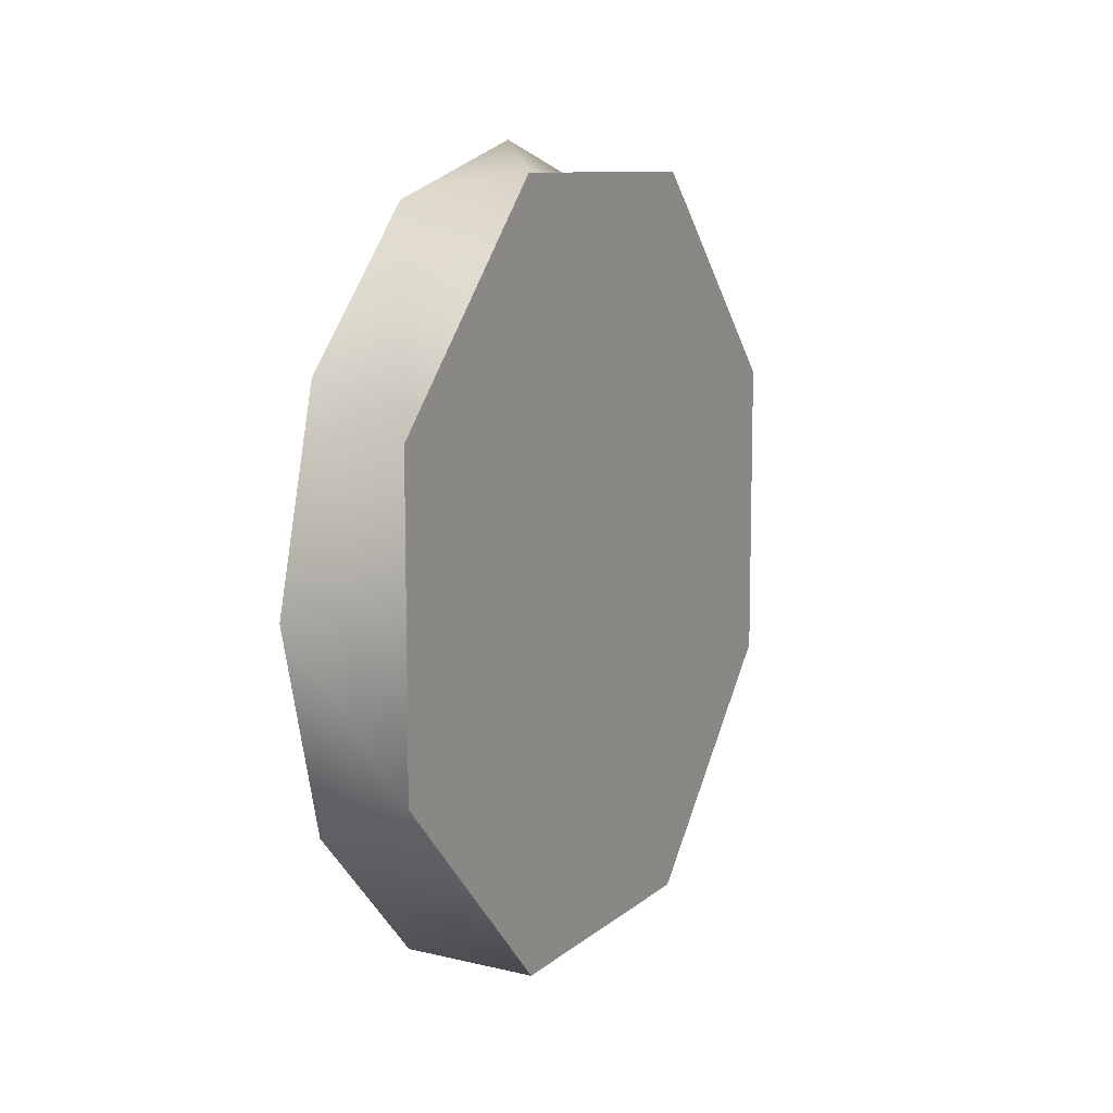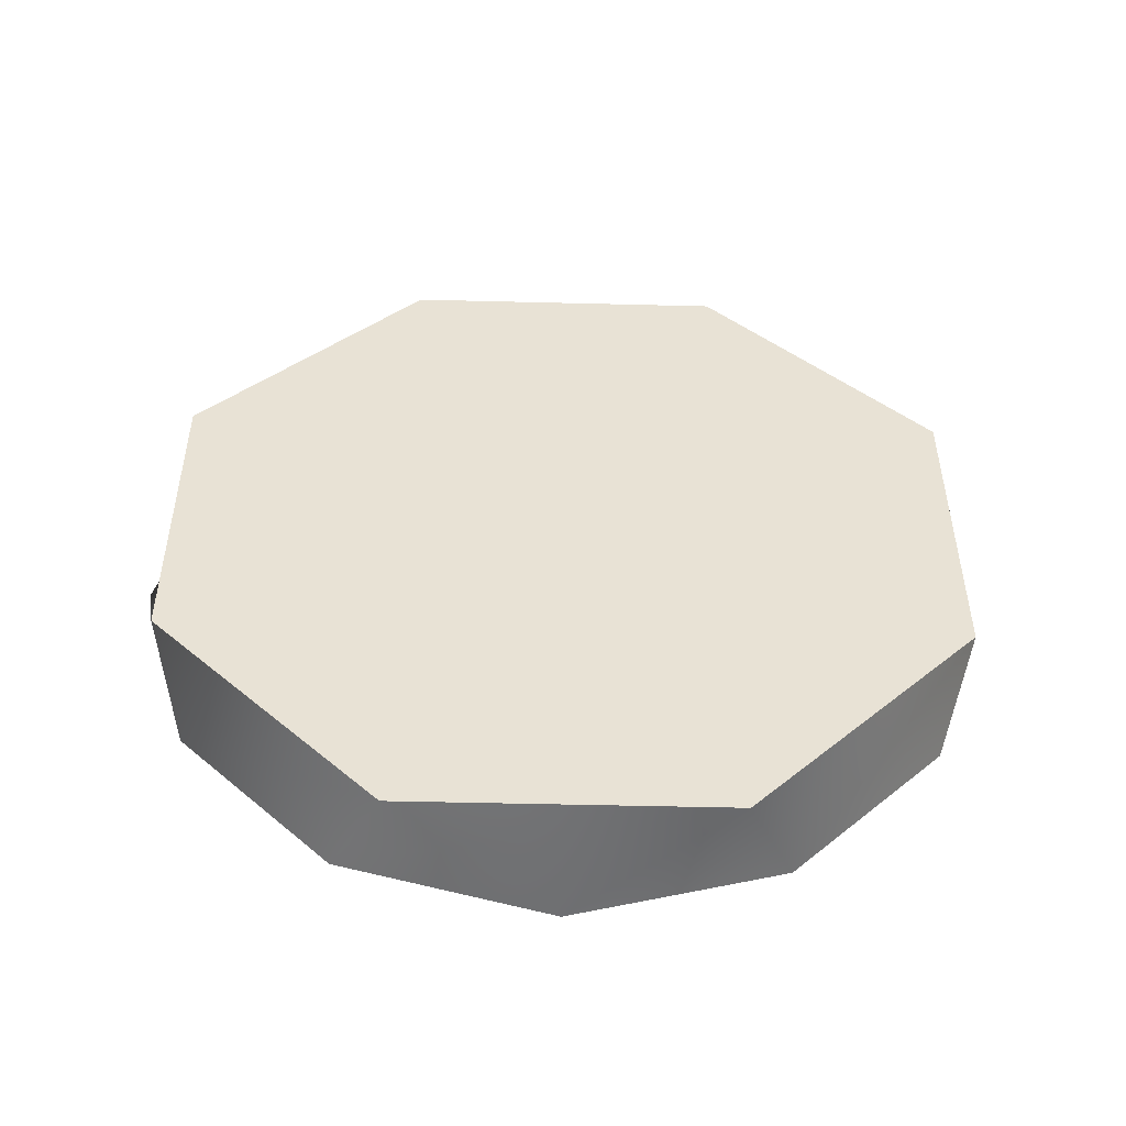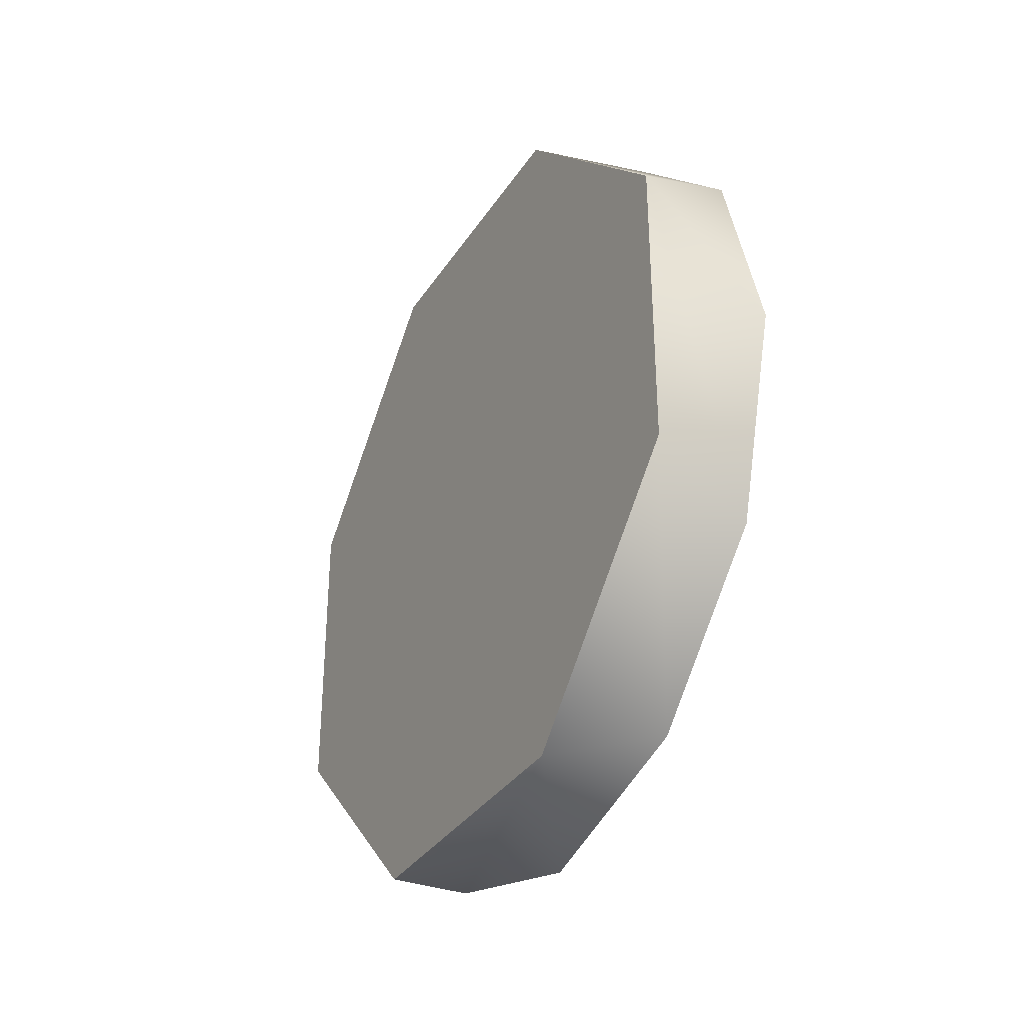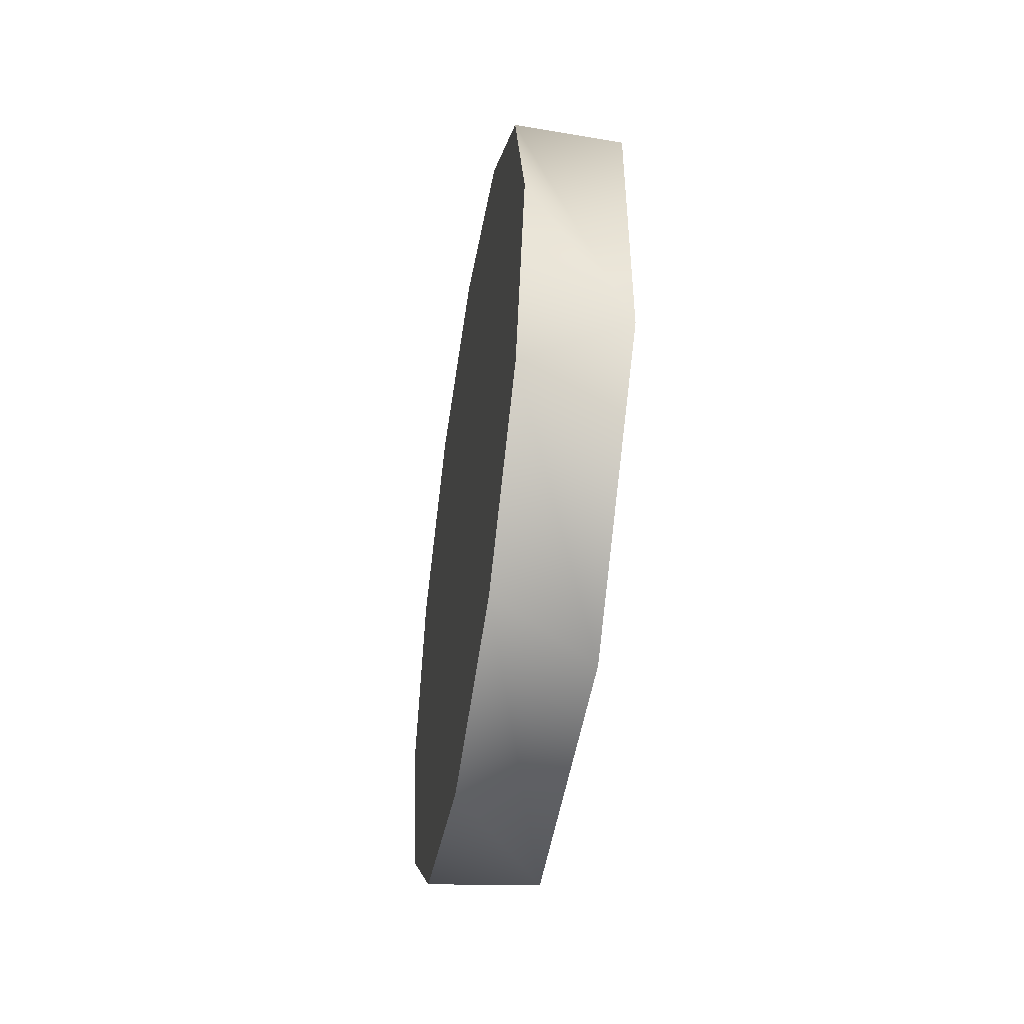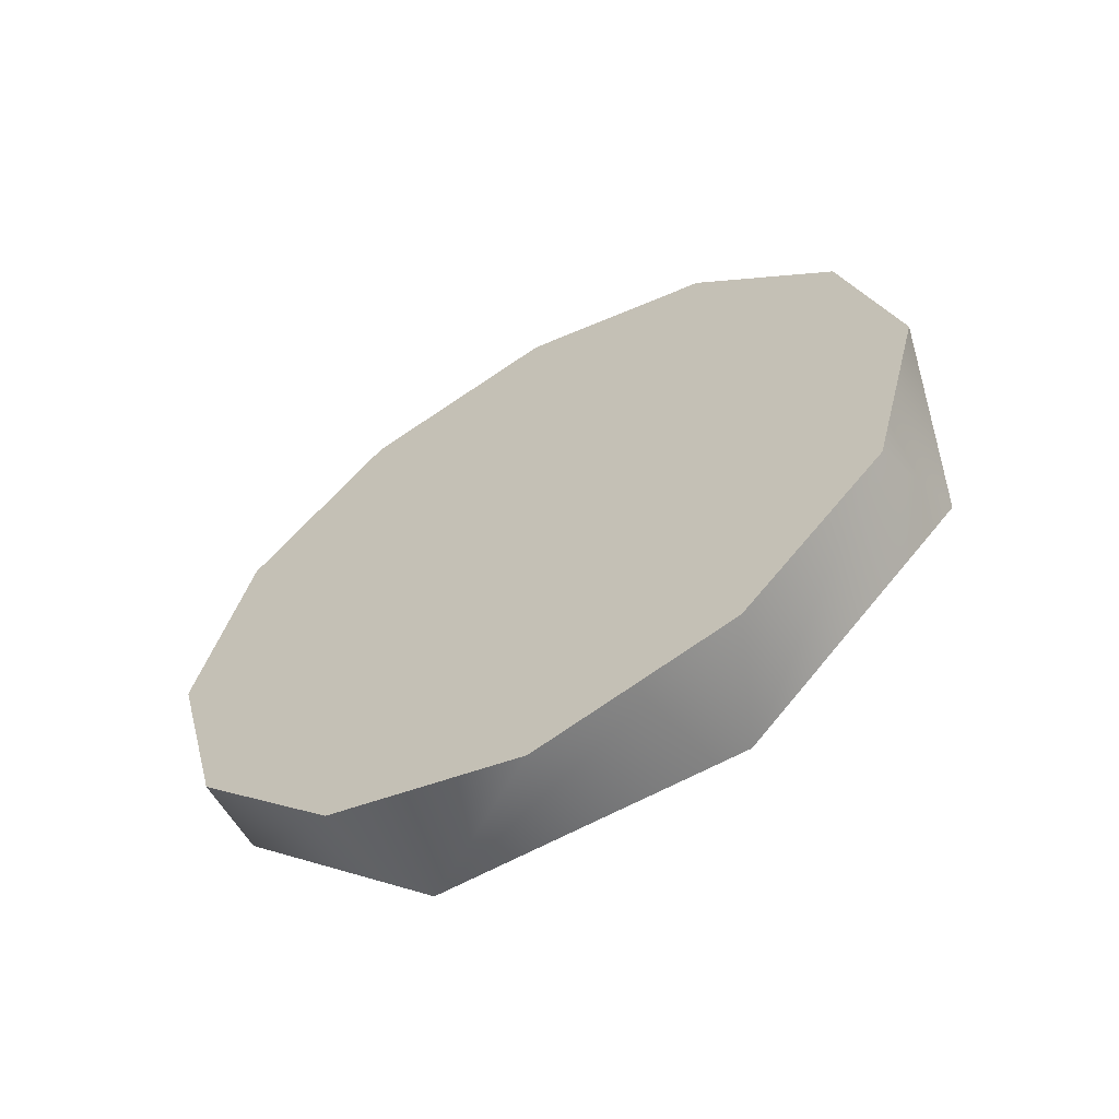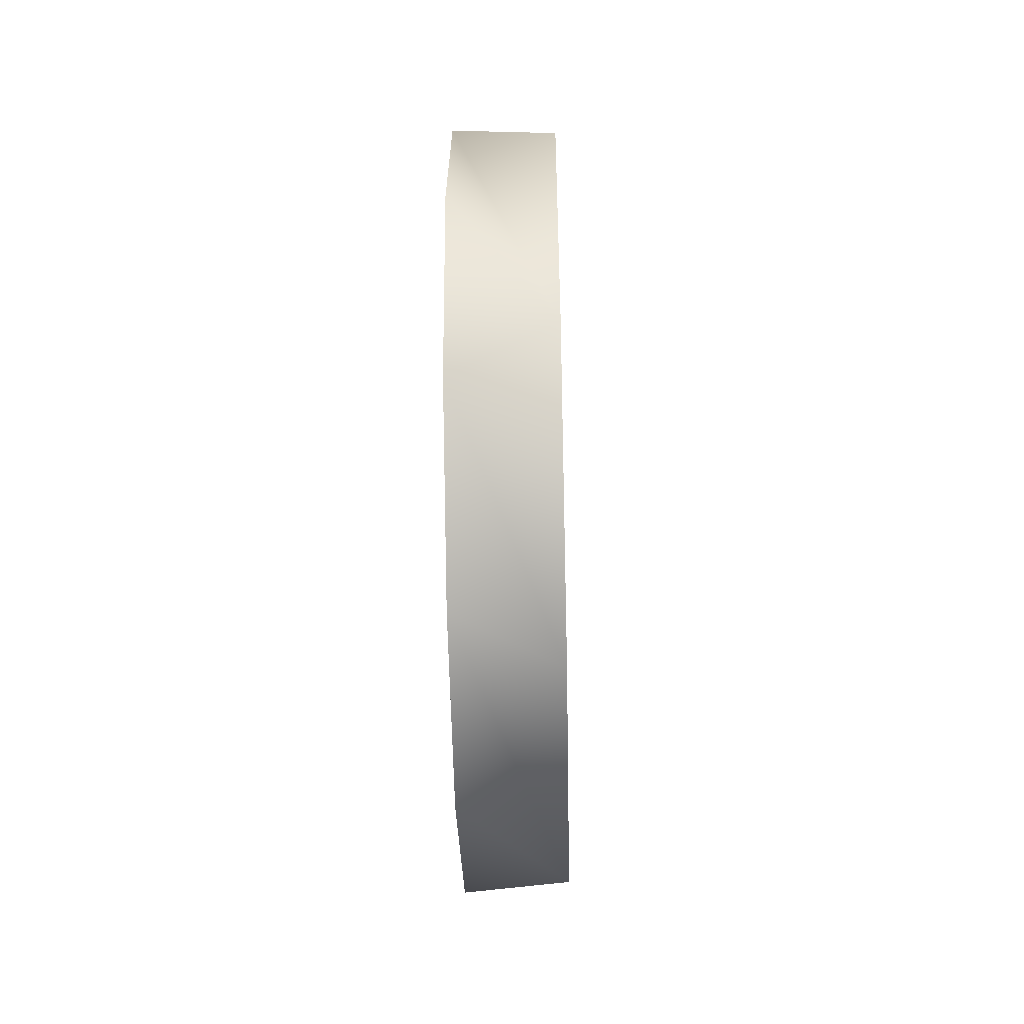
<metadata>
{"format":"obj","ext":"obj","renderer":"f3d","projection":"perspective","resolution":1024,"background":"white","views":[{"elev":9.7,"azim":-152.7,"up":"+Y"},{"elev":-49.8,"azim":-91.6,"up":"+Z"},{"elev":-33.8,"azim":-28.2,"up":"+Z"},{"elev":-49.0,"azim":170.9,"up":"+Z"},{"elev":-60.5,"azim":120.0,"up":"+Y"},{"elev":-47.4,"azim":-178.6,"up":"+Y"}]}
</metadata>
<code>
v 1.111 1.815 0.4593
v 1.111 1.757 0.672
v 1.111 1.757 0.2465
v 1.111 1.757 0.672
v 1.111 1.601 0.8277
v 1.111 1.757 0.2465
v 1.111 1.601 0.09081
v 1.111 1.388 0.8859
v 1.111 1.175 0.8277
v 1.111 1.02 0.672
v 1.111 0.9616 0.4593
v 1.111 1.02 0.2465
v 1.111 1.175 0.09081
v 1.111 1.388 0.03262
v 1 1.552 0.8532
v 1.111 1.388 0.8859
v 1.111 1.601 0.8277
v 1 1.782 0.6219
v 1 1.552 0.8532
v 1.111 1.601 0.8277
v 1.111 1.757 0.672
v 1 1.782 0.2956
v 1 1.782 0.6219
v 1.111 1.757 0.672
v 1.111 1.815 0.4593
v 1 0.9945 0.623
v 1.111 0.9616 0.4593
v 1.111 1.02 0.672
v 1 1.226 0.8534
v 1 0.9945 0.623
v 1.111 1.02 0.672
v 1.111 1.175 0.8277
v 1 1.552 0.8532
v 1 1.226 0.8534
v 1.111 1.175 0.8277
v 1.111 1.388 0.8859
v 1 1.224 0.06531
v 1.111 1.388 0.03262
v 1.111 1.175 0.09081
v 1 0.994 0.2966
v 1 1.224 0.06531
v 1.111 1.175 0.09081
v 1.111 1.02 0.2465
v 1 0.9945 0.623
v 1 0.994 0.2966
v 1.111 1.02 0.2465
v 1.111 0.9616 0.4593
v 1 1.782 0.2956
v 1.111 1.815 0.4593
v 1.111 1.757 0.2465
v 1 1.551 0.06511
v 1 1.782 0.2956
v 1.111 1.757 0.2465
v 1.111 1.601 0.09081
v 1 1.224 0.06531
v 1 1.551 0.06511
v 1.111 1.601 0.09081
v 1.111 1.388 0.03262
v 1 1.782 0.2956
v 1 1.551 0.06511
v 1 1.782 0.6219
v 1 1.224 0.06531
v 1 0.994 0.2966
v 1 0.9945 0.623
v 1 1.226 0.8534
v 1 1.552 0.8532
g group_66520256_140627855053632
f 1 2 3
f 4 5 6
f 6 5 7
f 5 8 7
f 8 9 7
f 9 10 7
f 10 11 7
f 11 12 7
f 12 13 7
f 13 14 7
f 15 16 17
f 18 19 20
f 18 20 21
f 22 23 24
f 22 24 25
f 26 27 28
f 29 30 31
f 29 31 32
f 33 34 35
f 33 35 36
f 37 38 39
f 40 41 42
f 40 42 43
f 44 45 46
f 44 46 47
f 48 49 50
f 51 52 53
f 51 53 54
f 55 56 57
f 55 57 58
f 59 60 61
f 60 62 61
f 62 63 61
f 63 64 61
f 64 65 61
f 65 66 61

</code>
